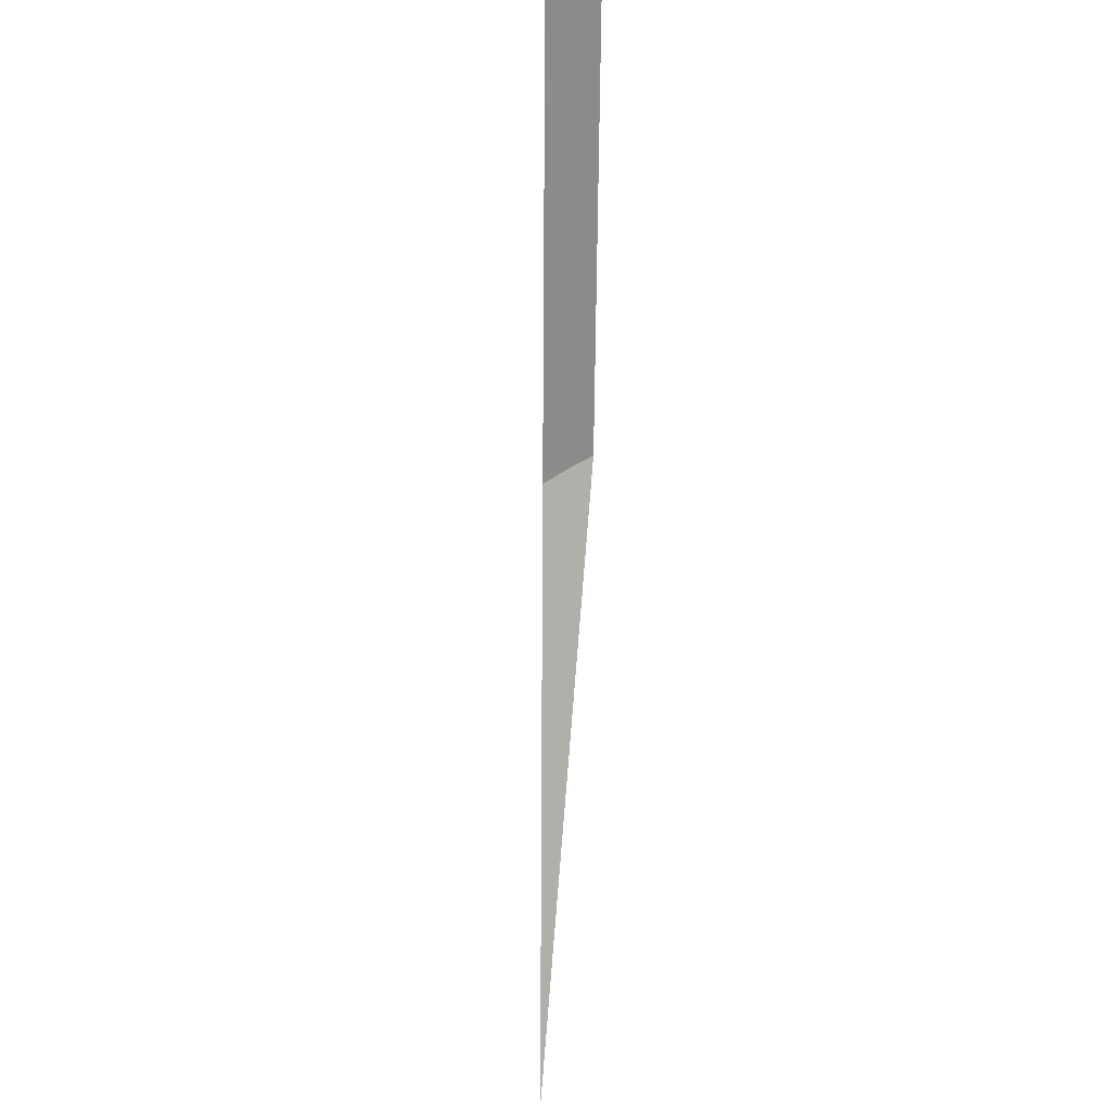
<metadata>
{"format":"obj","ext":"obj","renderer":"f3d","projection":"perspective","resolution":1024,"background":"white","views":[{"elev":-28.0,"azim":45.9,"up":"+Z"}]}
</metadata>
<code>
v 1.116 -0.9363 19.08
v 2.29 -1.921 20.23
v 2.158 -2.058 20.12
v 1.053 -1.004 19.02
v 1.175 -0.8648 19.14
v 0 0 17.13
f 1 3 2
f 1 4 3
f 1 2 5
f 1 6 4
f 1 5 6

</code>
